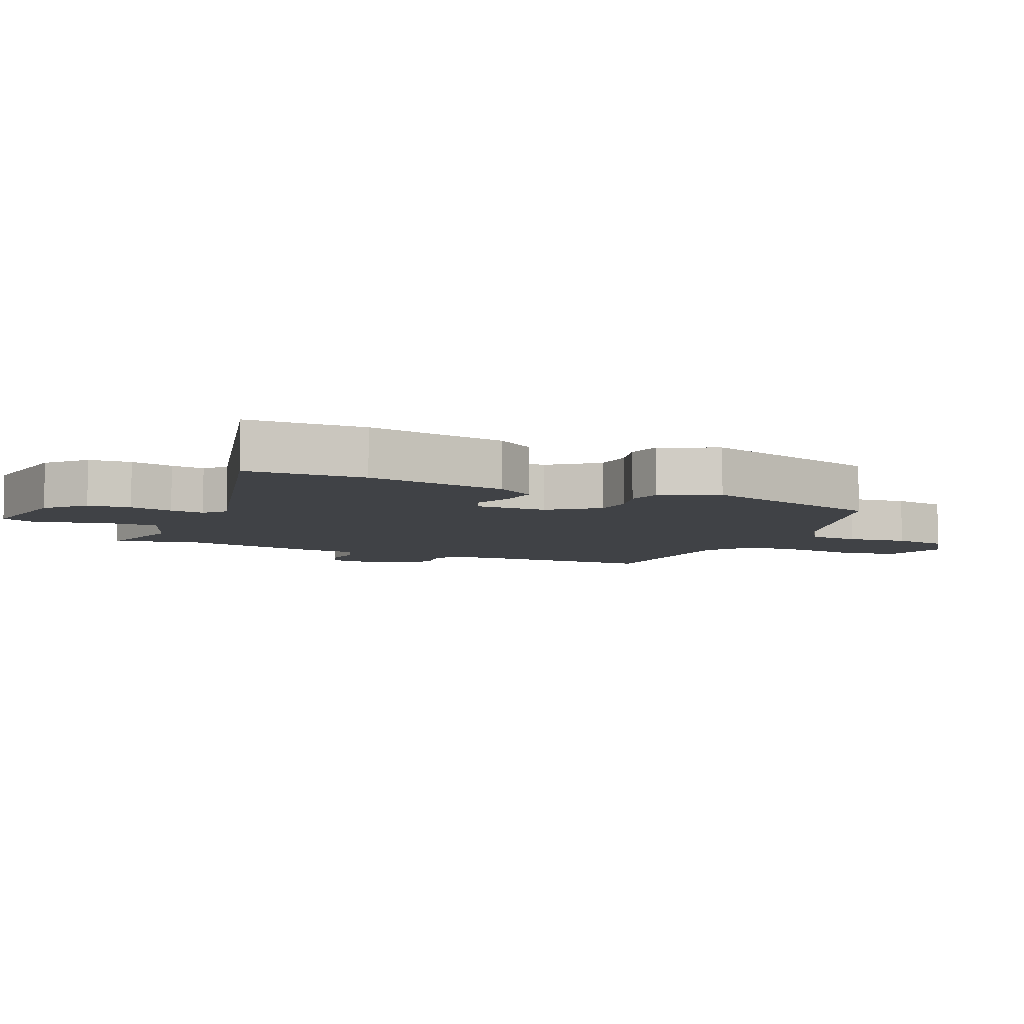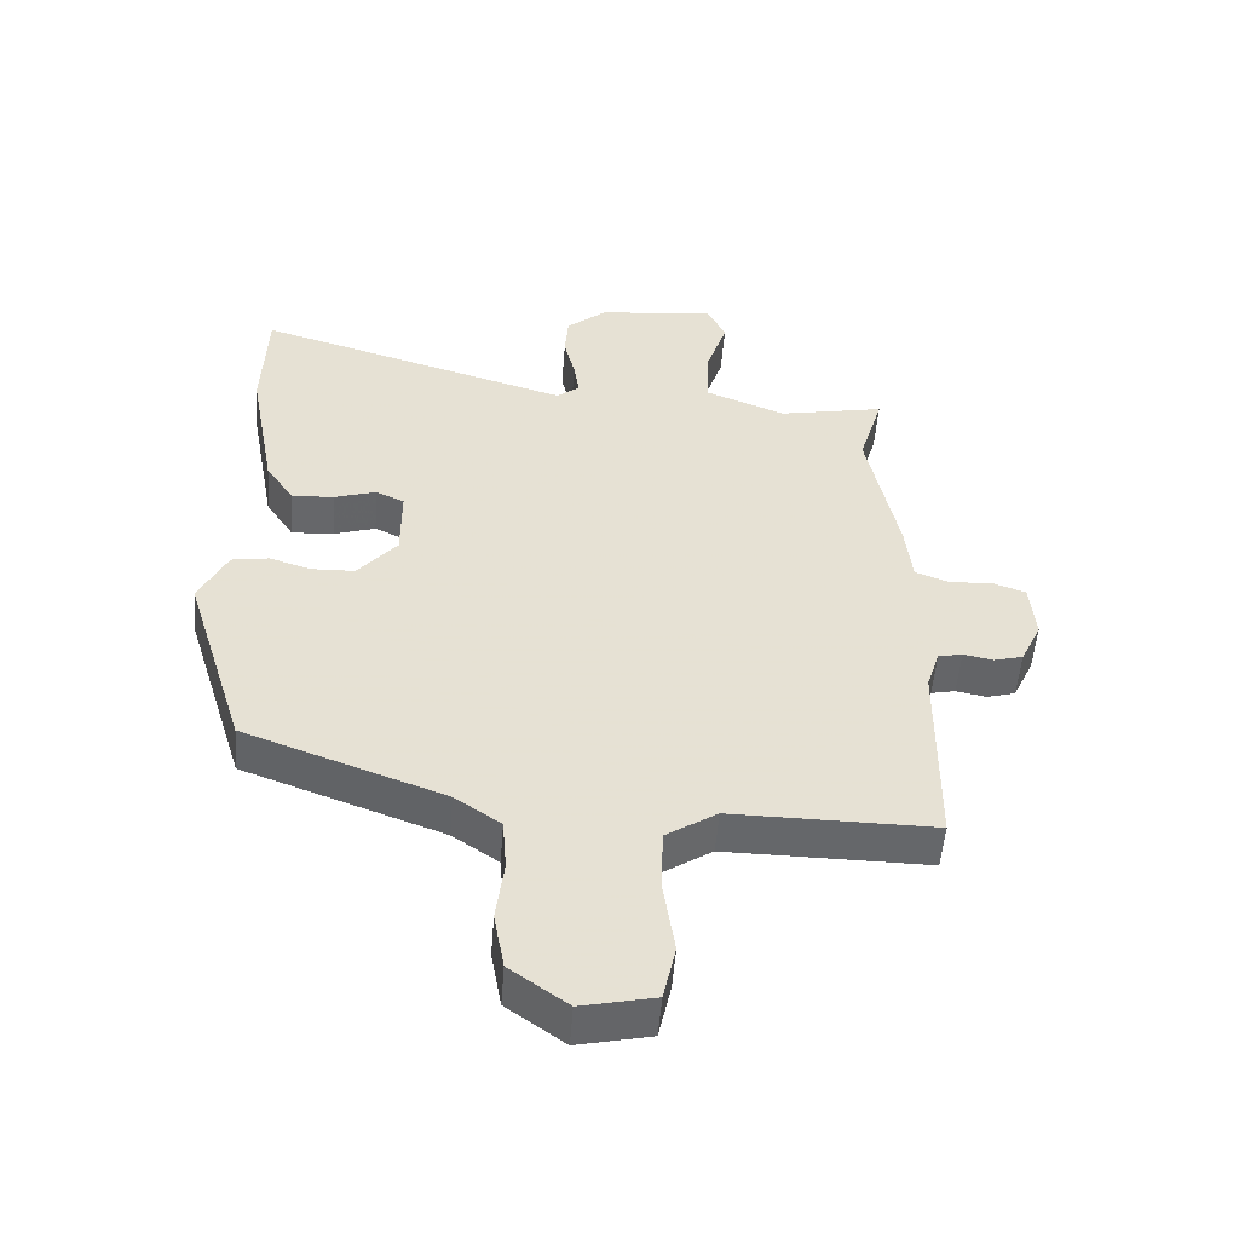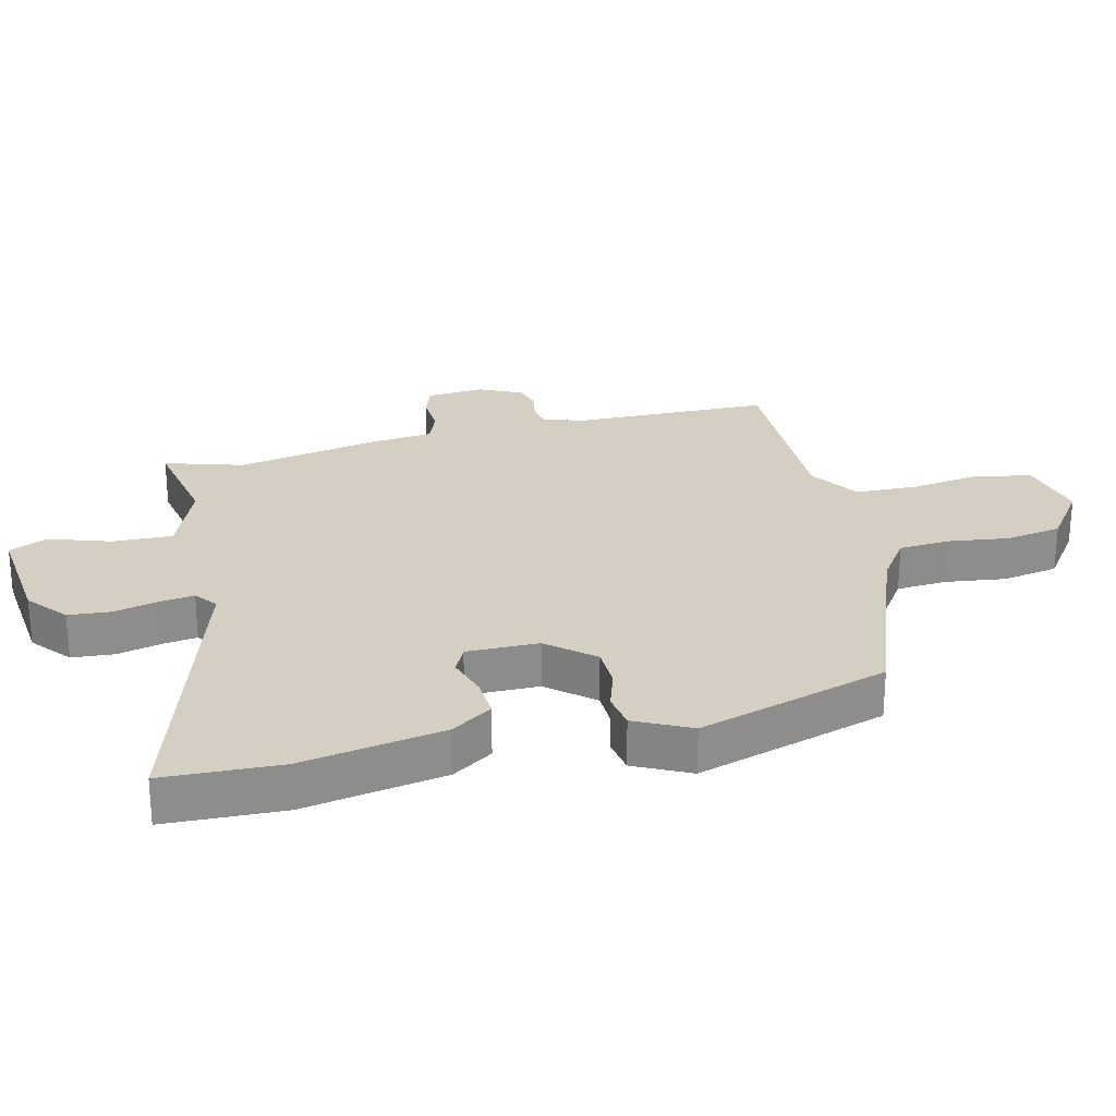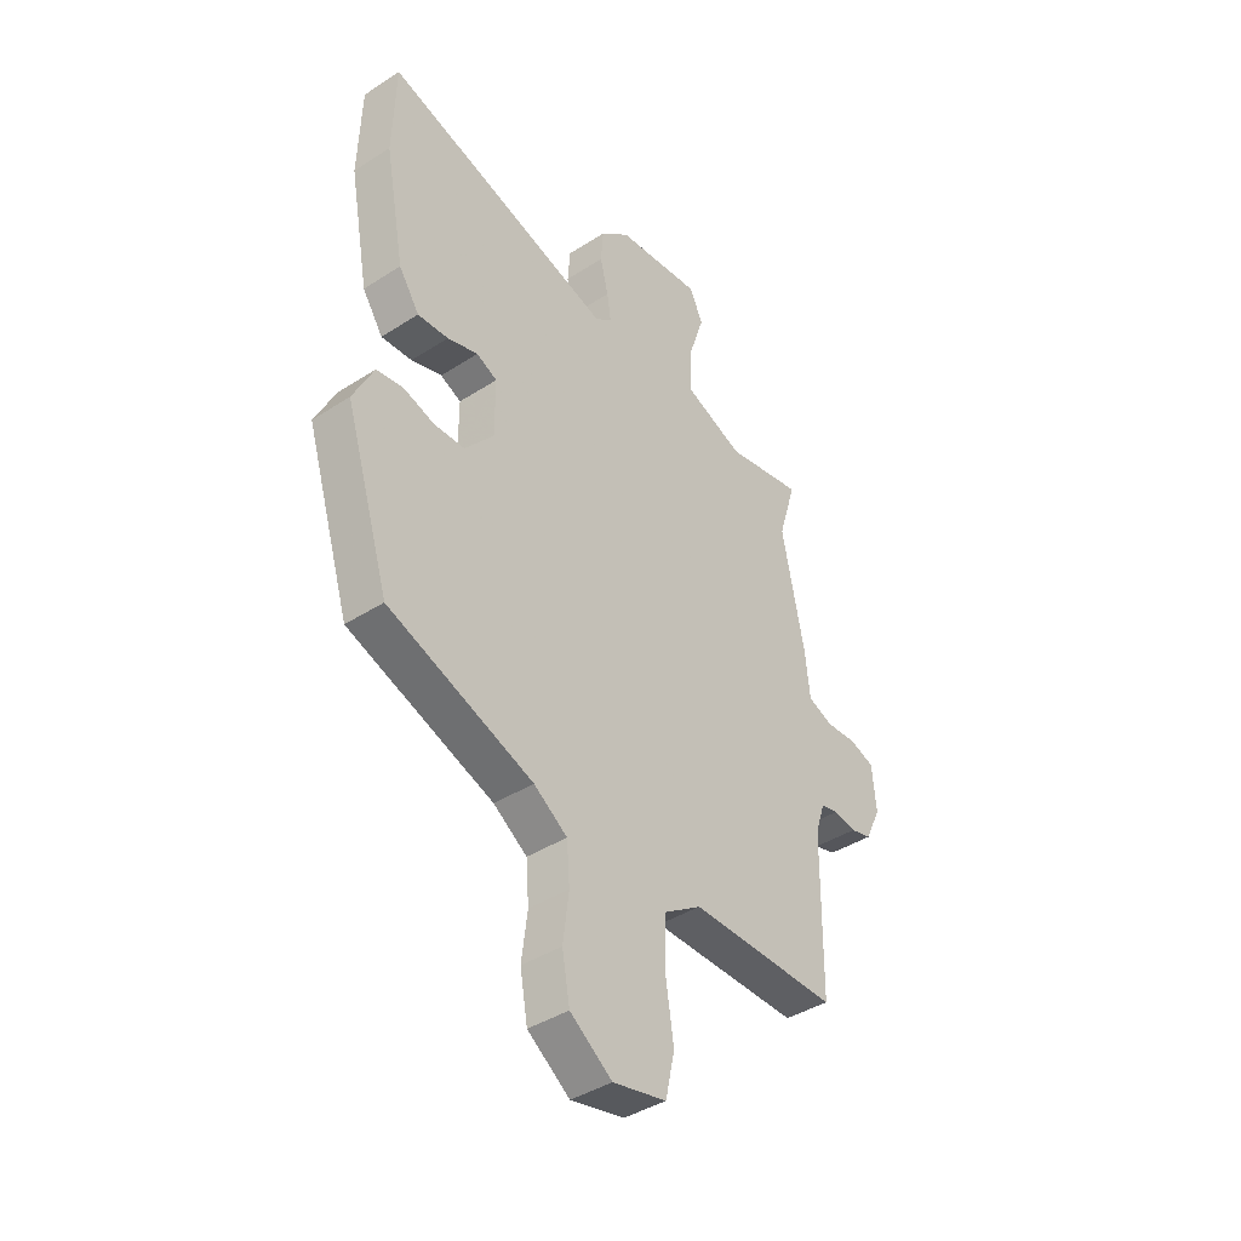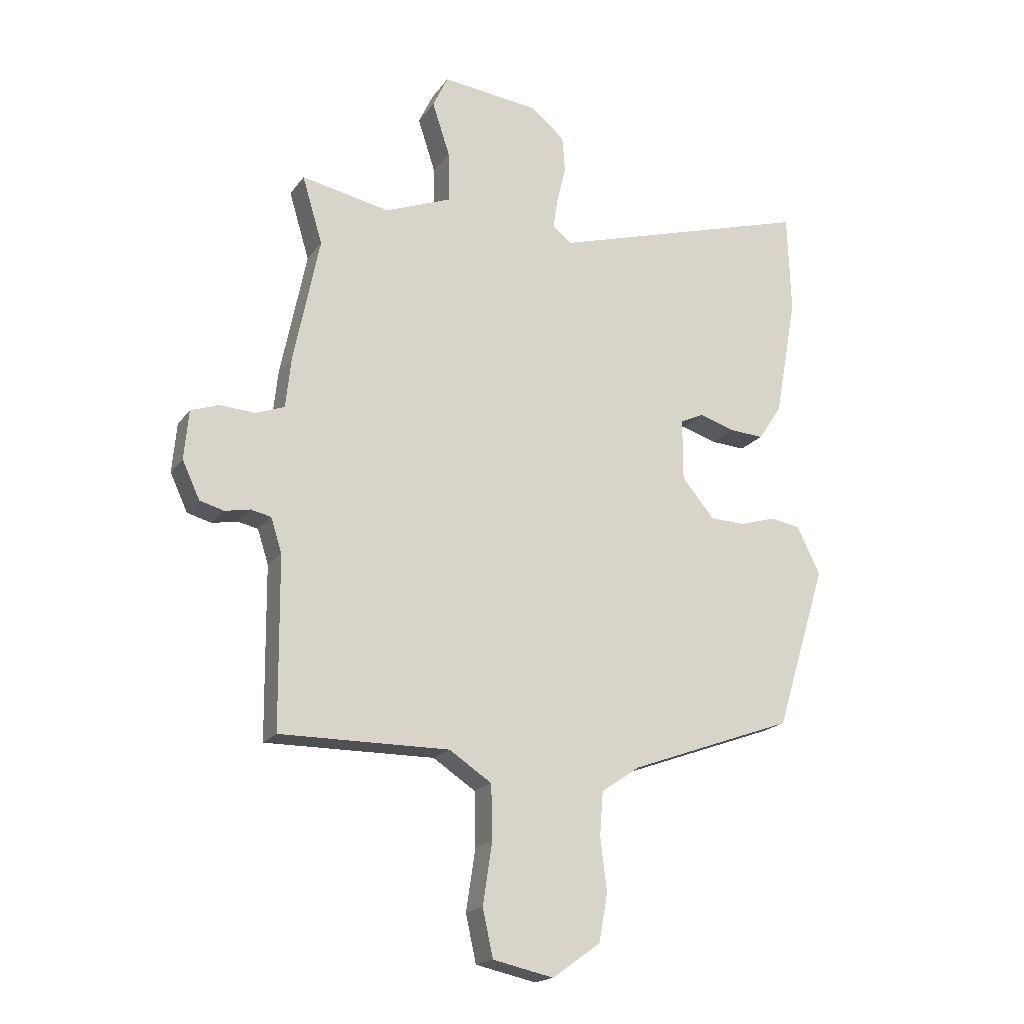
<metadata>
{"format":"obj","ext":"obj","renderer":"f3d","projection":"perspective","resolution":1024,"background":"white","views":[{"elev":-6.3,"azim":64.6,"up":"+Y"},{"elev":-52.0,"azim":175.6,"up":"+Z"},{"elev":25.8,"azim":76.6,"up":"+Y"},{"elev":-40.5,"azim":128.4,"up":"+Z"},{"elev":-18.9,"azim":-24.8,"up":"+Z"}]}
</metadata>
<code>
v -0.533 0.07 -0.46
v -0.536 0.07 -0.149
v -0.556 0.07 -0.087
v -0.593 0.07 -0.079
v -0.639 0.07 -0.088
v -0.683 0.07 -0.076
v -0.715 0.07 -0.008
v -0.707 0.07 0.082
v -0.656 0.07 0.1
v -0.591 0.07 0.096
v -0.539 0.07 0.116
v -0.529 0.07 0.209
v -0.482 0.07 0.439
v -0.519 0.07 0.562
v -0.357 0.07 0.53
v -0.235 0.07 0.578
v -0.237 0.07 0.671
v -0.269 0.07 0.769
v -0.241 0.07 0.828
v -0.062 0.07 0.808
v -0.001 0.07 0.757
v 0.004 0.07 0.69
v -0.013 0.07 0.621
v -0.021 0.07 0.567
v 0.014 0.07 0.54
v 0.494 0.07 0.683
v 0.5 0.07 0.499
v 0.459 0.07 0.277
v 0.416 0.07 0.213
v 0.352 0.07 0.217
v 0.288 0.07 0.237
v 0.245 0.07 0.217
v 0.245 0.07 0.104
v 0.305 0.07 0.033
v 0.37 0.07 0.031
v 0.434 0.07 0.051
v 0.49 0.07 0.042
v 0.533 0.07 -0.045
v 0.44 0.07 -0.344
v 0.137 0.07 -0.455
v 0.067 0.07 -0.503
v 0.061 0.07 -0.583
v 0.073 0.07 -0.678
v 0.057 0.07 -0.766
v -0.031 0.07 -0.829
v -0.142 0.07 -0.805
v -0.161 0.07 -0.719
v -0.144 0.07 -0.607
v -0.146 0.07 -0.508
v -0.224 0.07 -0.457
v -0.533 0 -0.46
v -0.536 0 -0.149
v -0.556 0 -0.087
v -0.593 0 -0.079
v -0.639 0 -0.088
v -0.683 0 -0.076
v -0.715 0 -0.008
v -0.707 0 0.082
v -0.656 0 0.1
v -0.591 0 0.096
v -0.539 0 0.116
v -0.529 0 0.209
v -0.482 0 0.439
v -0.519 0 0.562
v -0.357 0 0.53
v -0.235 0 0.578
v -0.237 0 0.671
v -0.269 0 0.769
v -0.241 0 0.828
v -0.062 0 0.808
v -0.001 0 0.757
v 0.004 0 0.69
v -0.013 0 0.621
v -0.021 0 0.567
v 0.014 0 0.54
v 0.494 0 0.683
v 0.5 0 0.499
v 0.459 0 0.277
v 0.416 0 0.213
v 0.352 0 0.217
v 0.288 0 0.237
v 0.245 0 0.217
v 0.245 0 0.104
v 0.305 0 0.033
v 0.37 0 0.031
v 0.434 0 0.051
v 0.49 0 0.042
v 0.533 0 -0.045
v 0.44 0 -0.344
v 0.137 0 -0.455
v 0.067 0 -0.503
v 0.061 0 -0.583
v 0.073 0 -0.678
v 0.057 0 -0.766
v -0.031 0 -0.829
v -0.142 0 -0.805
v -0.161 0 -0.719
v -0.144 0 -0.607
v -0.146 0 -0.508
v -0.224 0 -0.457
f 46 47 48
f 45 46 48
f 44 45 48
f 43 44 48
f 42 43 48
f 41 42 48 49
f 40 41 49 50
f 39 40 50
f 38 39 50
f 37 38 50
f 36 37 50
f 35 36 50
f 29 30 31
f 28 29 31
f 27 28 31
f 26 27 31
f 25 26 31
f 24 25 31 32
f 21 22 23
f 20 21 23
f 19 20 23
f 18 19 23
f 17 18 23
f 16 17 23 24
f 24 32 33
f 16 24 33
f 15 16 33
f 11 12 13
f 8 9 10
f 7 8 10
f 6 7 10
f 5 6 10
f 4 5 10
f 3 4 10 11
f 2 3 11 13
f 50 1 2
f 35 50 2
f 34 35 2
f 15 33 34
f 14 15 34
f 13 14 34
f 2 13 34
f 98 97 96
f 98 96 95
f 98 95 94
f 98 94 93
f 98 93 92
f 99 98 92 91
f 100 99 91 90
f 100 90 89
f 100 89 88
f 100 88 87
f 100 87 86
f 100 86 85
f 81 80 79
f 81 79 78
f 81 78 77
f 81 77 76
f 81 76 75
f 82 81 75 74
f 73 72 71
f 73 71 70
f 73 70 69
f 73 69 68
f 73 68 67
f 74 73 67 66
f 83 82 74
f 83 74 66
f 83 66 65
f 63 62 61
f 60 59 58
f 60 58 57
f 60 57 56
f 60 56 55
f 60 55 54
f 61 60 54 53
f 63 61 53 52
f 52 51 100
f 52 100 85
f 52 85 84
f 84 83 65
f 84 65 64
f 84 64 63
f 84 63 52
f 1 51 52 2
f 2 52 53 3
f 3 53 54 4
f 4 54 55 5
f 5 55 56 6
f 6 56 57 7
f 7 57 58 8
f 8 58 59 9
f 9 59 60 10
f 10 60 61 11
f 11 61 62 12
f 12 62 63 13
f 13 63 64 14
f 14 64 65 15
f 15 65 66 16
f 16 66 67 17
f 17 67 68 18
f 18 68 69 19
f 19 69 70 20
f 20 70 71 21
f 21 71 72 22
f 22 72 73 23
f 23 73 74 24
f 24 74 75 25
f 25 75 76 26
f 26 76 77 27
f 27 77 78 28
f 28 78 79 29
f 29 79 80 30
f 30 80 81 31
f 31 81 82 32
f 32 82 83 33
f 33 83 84 34
f 34 84 85 35
f 35 85 86 36
f 36 86 87 37
f 37 87 88 38
f 38 88 89 39
f 39 89 90 40
f 40 90 91 41
f 41 91 92 42
f 42 92 93 43
f 43 93 94 44
f 44 94 95 45
f 45 95 96 46
f 46 96 97 47
f 47 97 98 48
f 48 98 99 49
f 49 99 100 50
f 50 100 51 1

</code>
